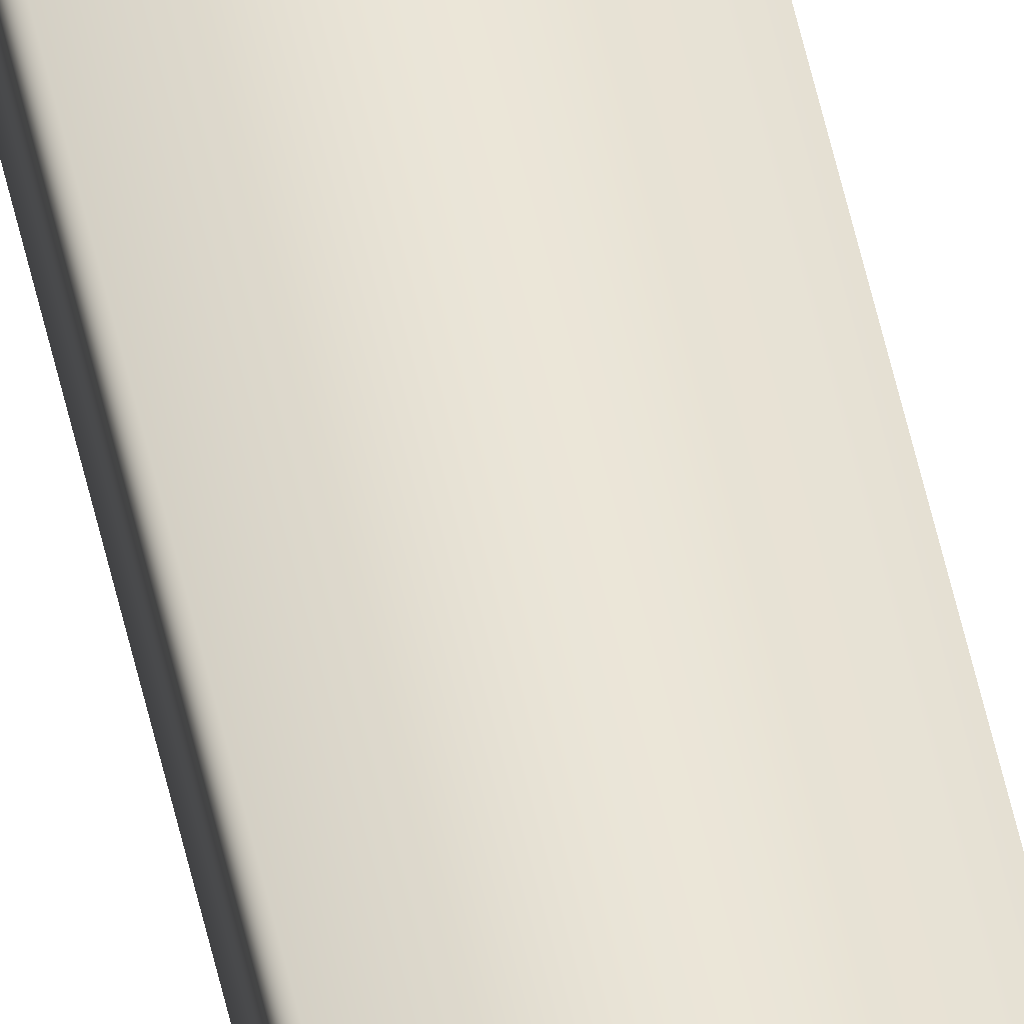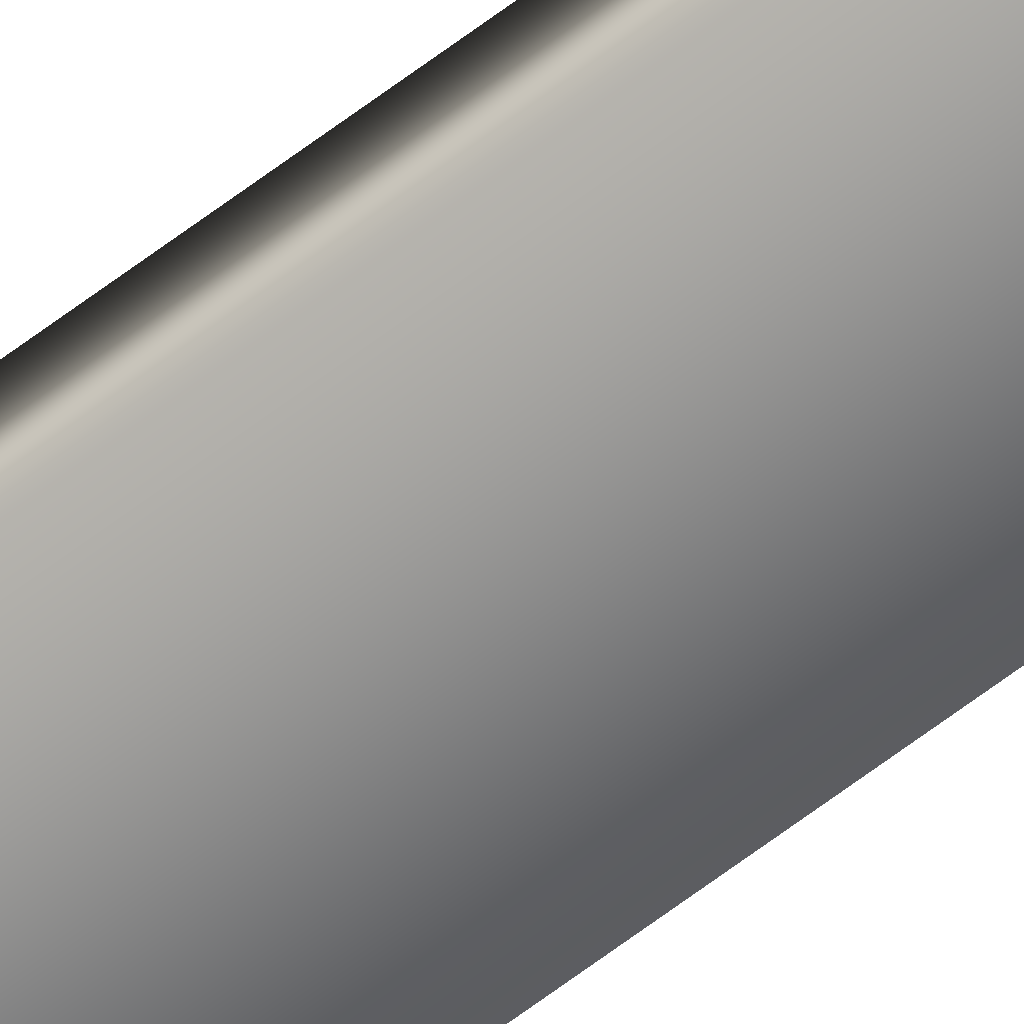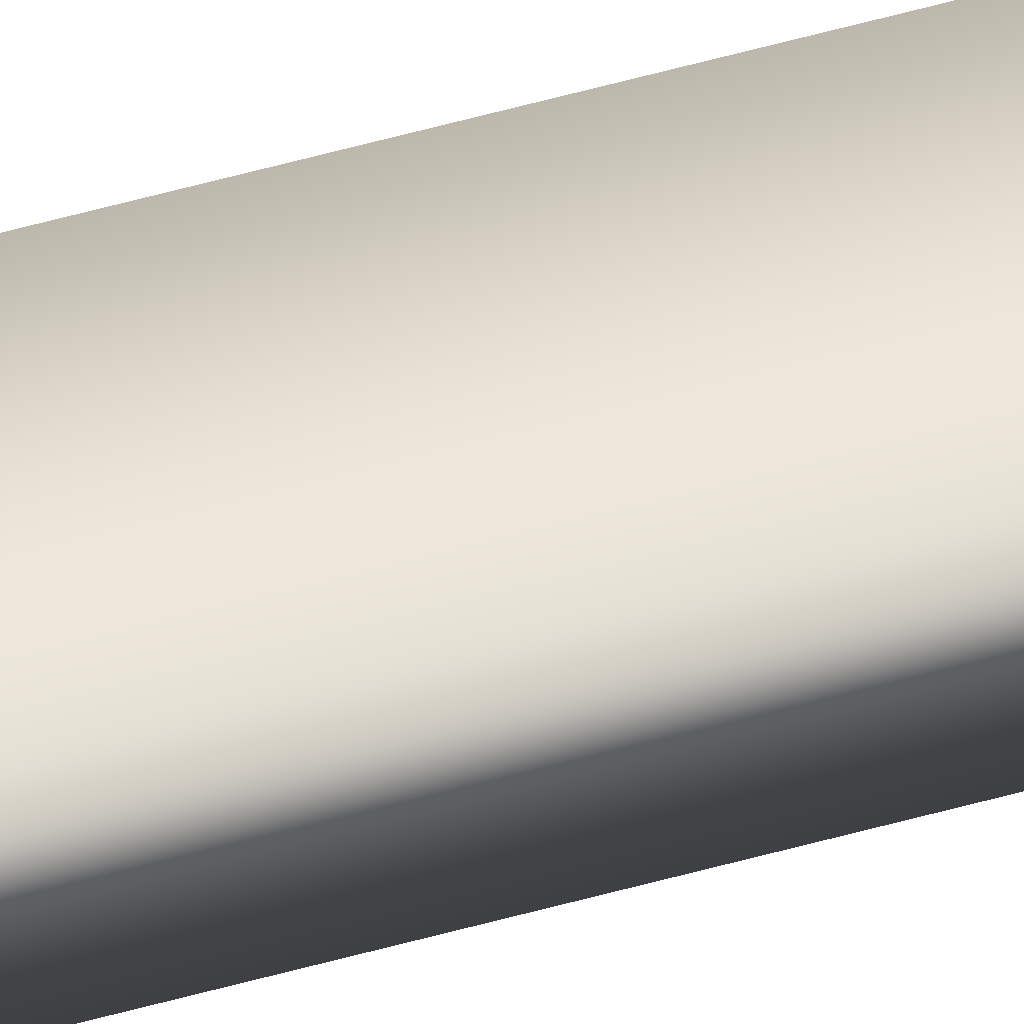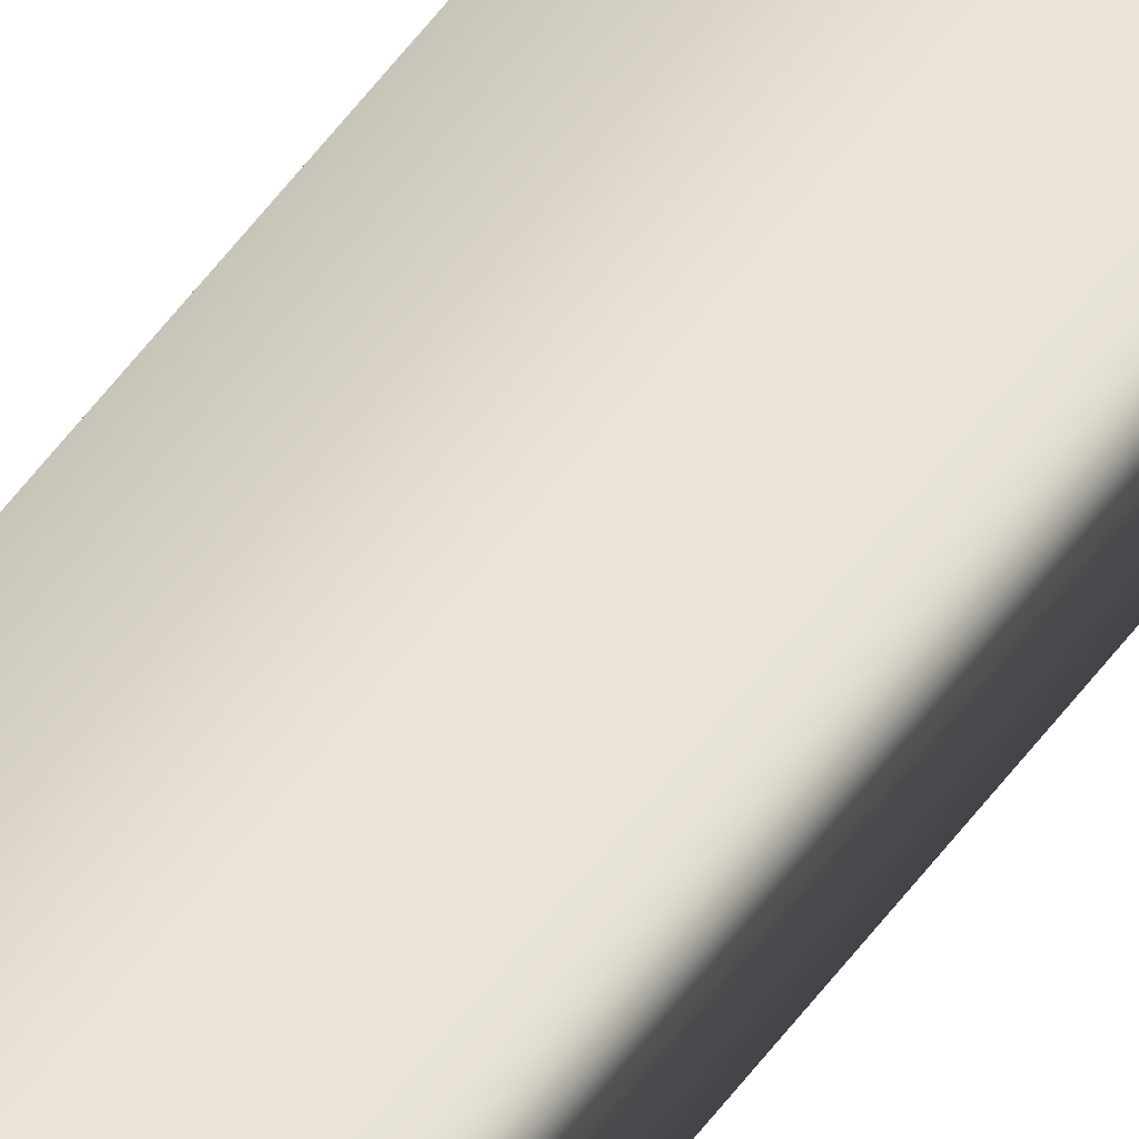
<metadata>
{"format":"obj","ext":"obj","renderer":"f3d","projection":"perspective","resolution":1024,"background":"white","views":[{"elev":45.0,"azim":-10.8,"up":"+Y"},{"elev":-64.9,"azim":-52.5,"up":"+Y"},{"elev":40.8,"azim":69.5,"up":"+Y"},{"elev":39.9,"azim":-150.8,"up":"+Y"}]}
</metadata>
<code>
v -35.56 38.77 73.32
v -35.56 38.75 73.32
v -35.56 38.77 77.3
v -35.56 38.75 77.3
v -35.52 38.75 77.3
v -35.52 38.77 77.3
v -35.52 38.77 73.32
v -35.52 38.75 73.32
f 1 2 3
f 3 2 4
f 5 6 4
f 4 6 3
f 1 3 7
f 7 3 6
f 8 5 2
f 2 5 4
f 2 1 8
f 8 1 7
f 8 7 5
f 5 7 6

</code>
